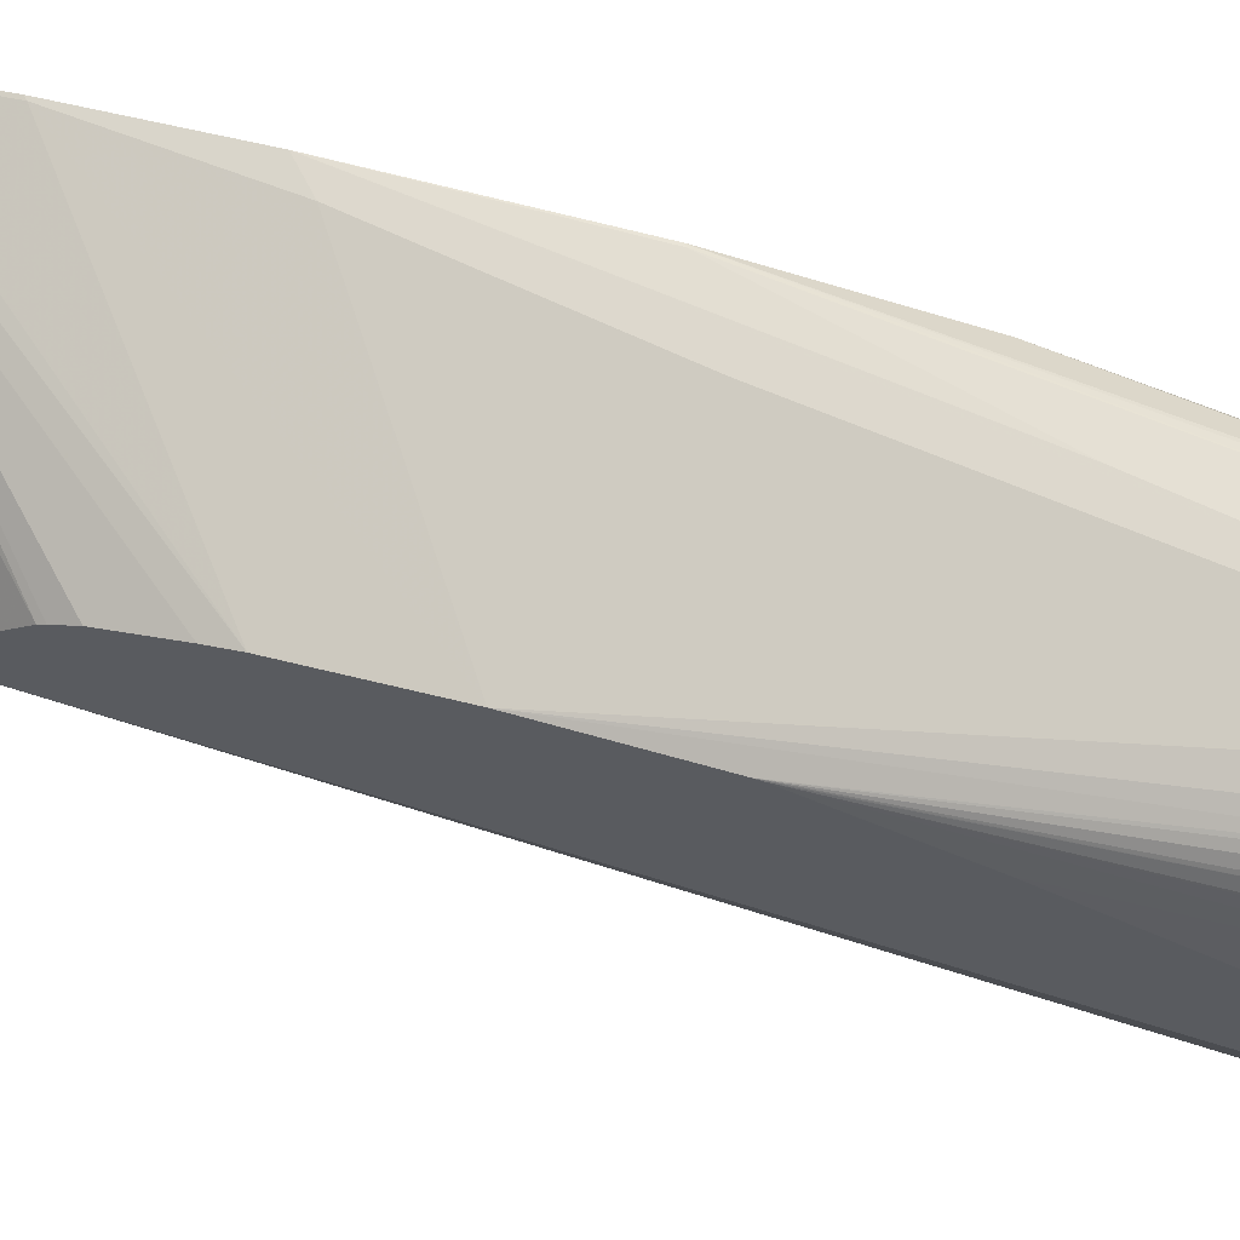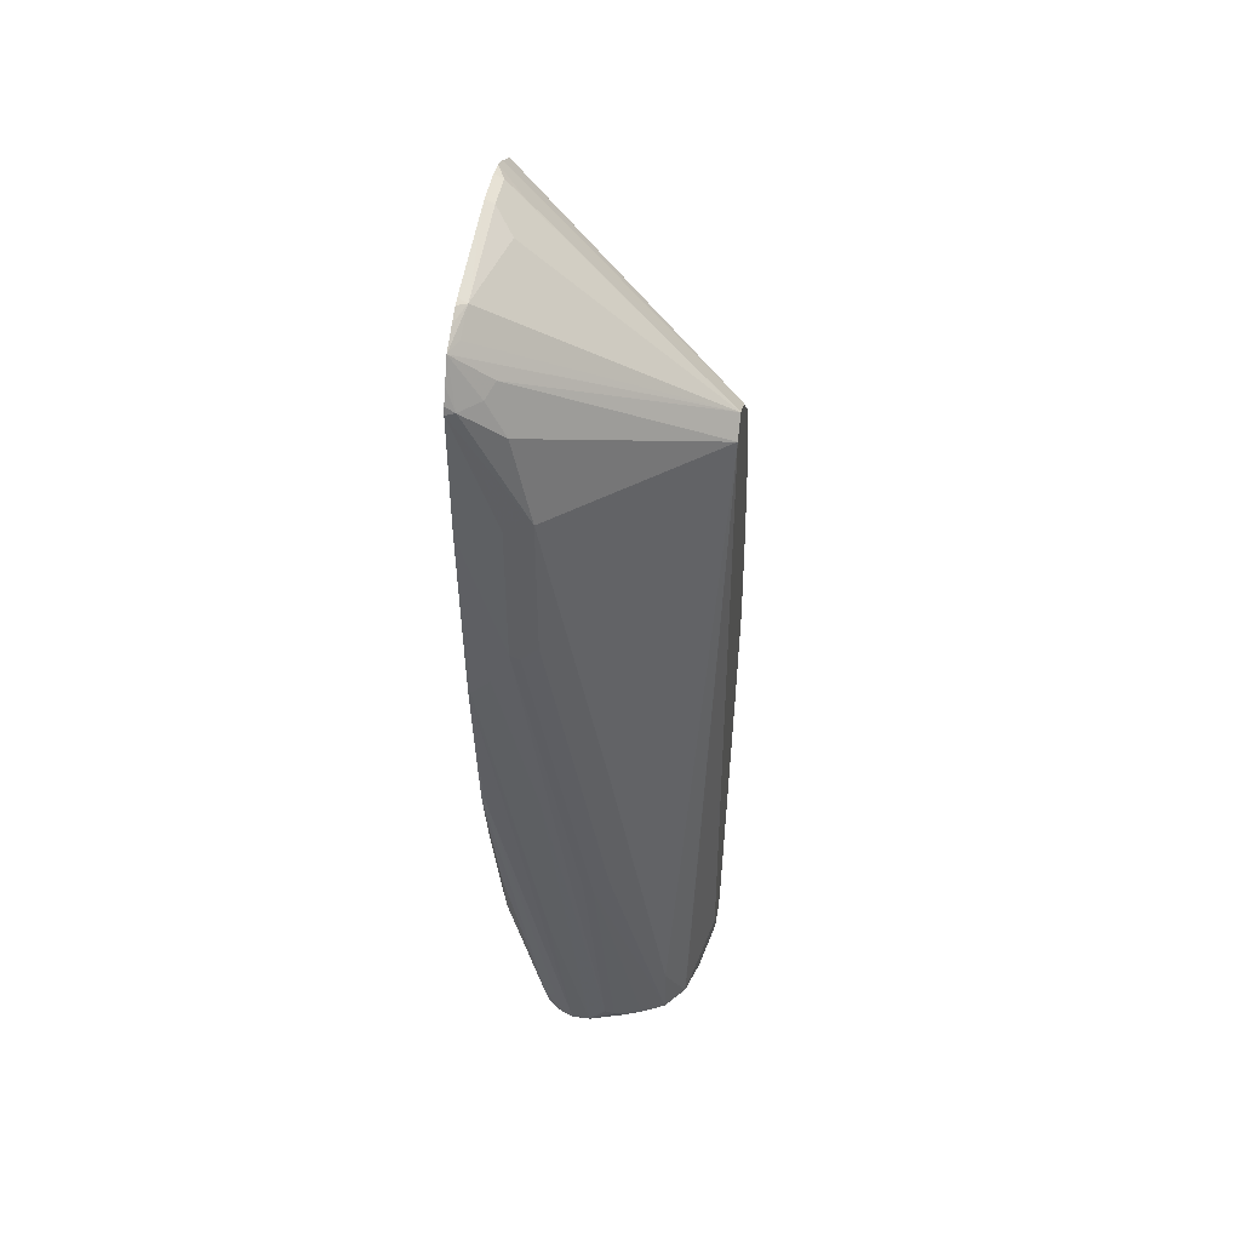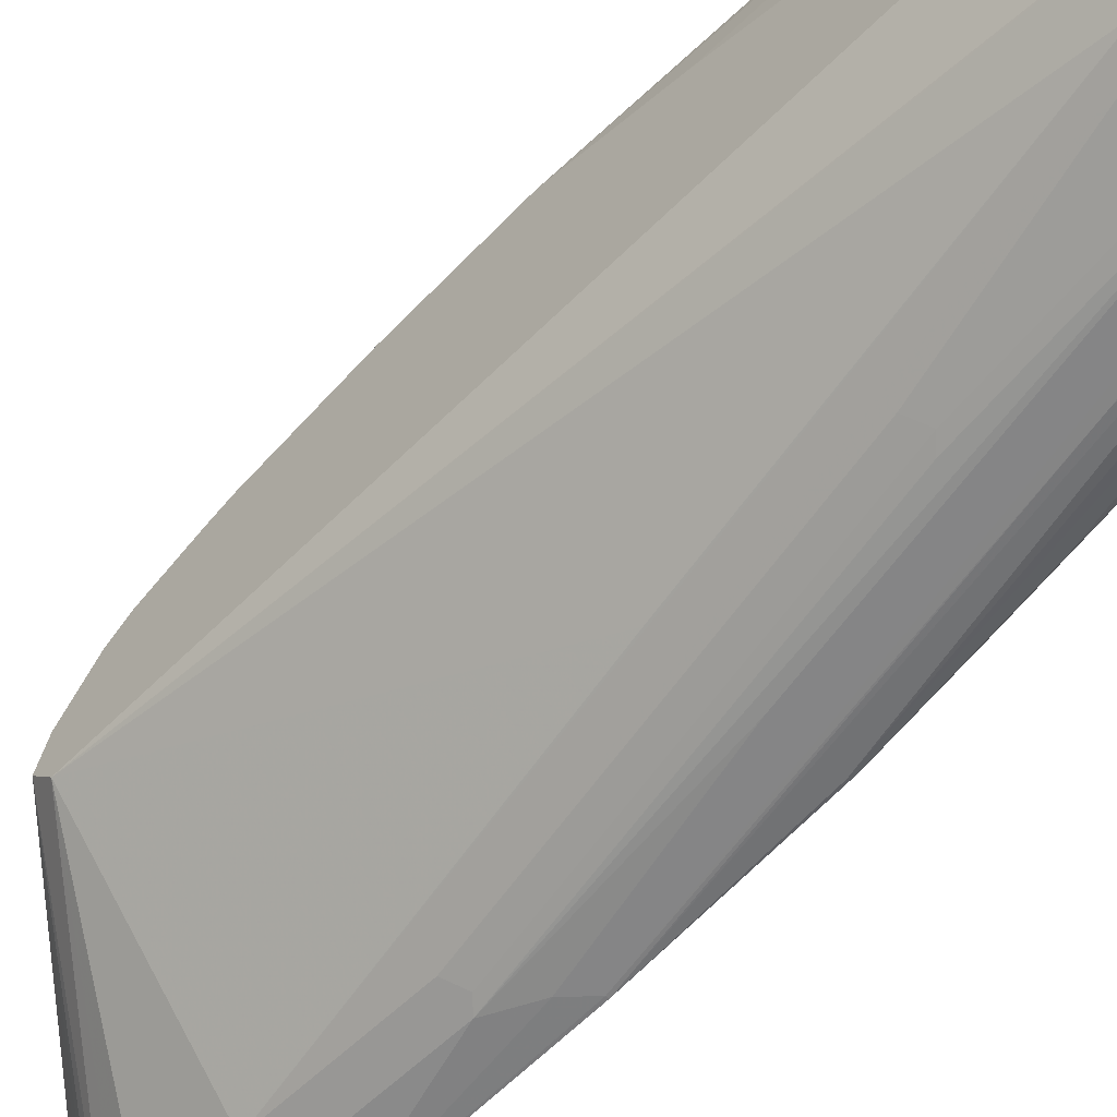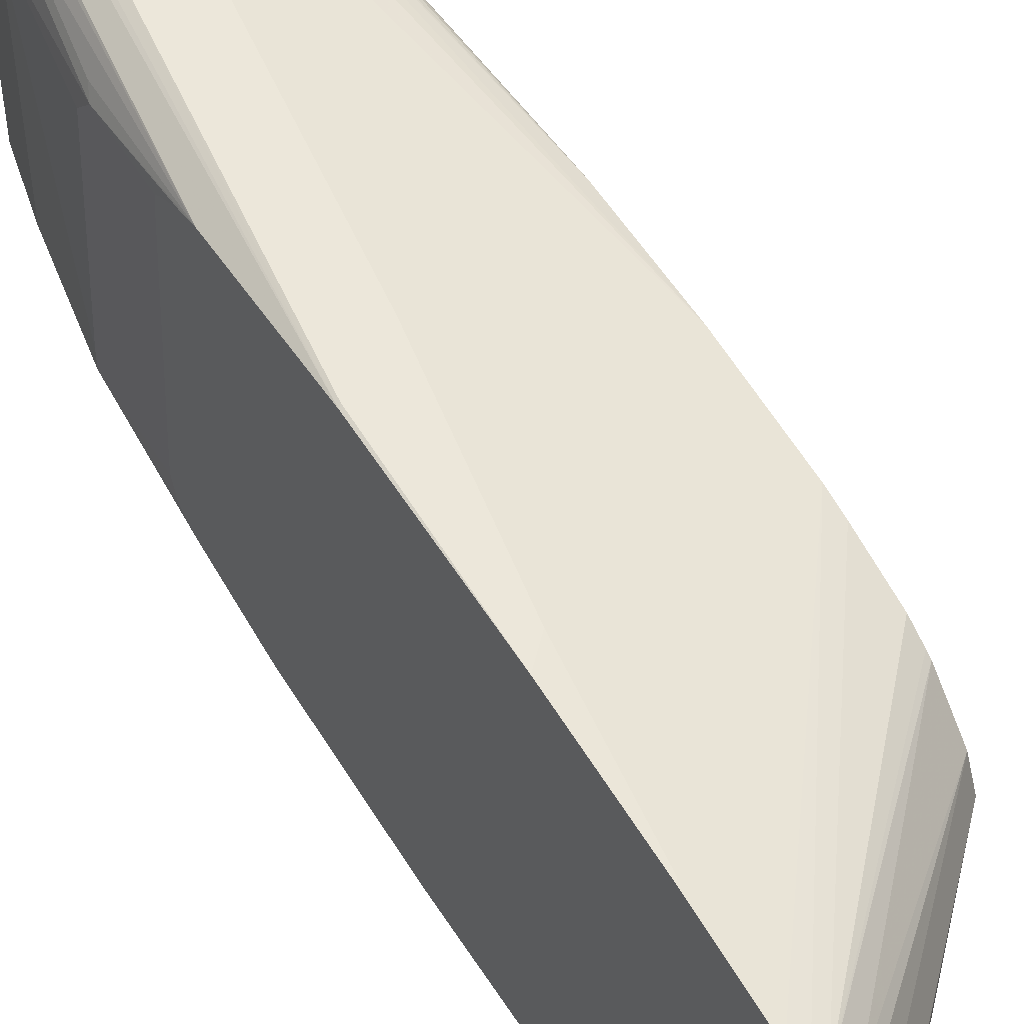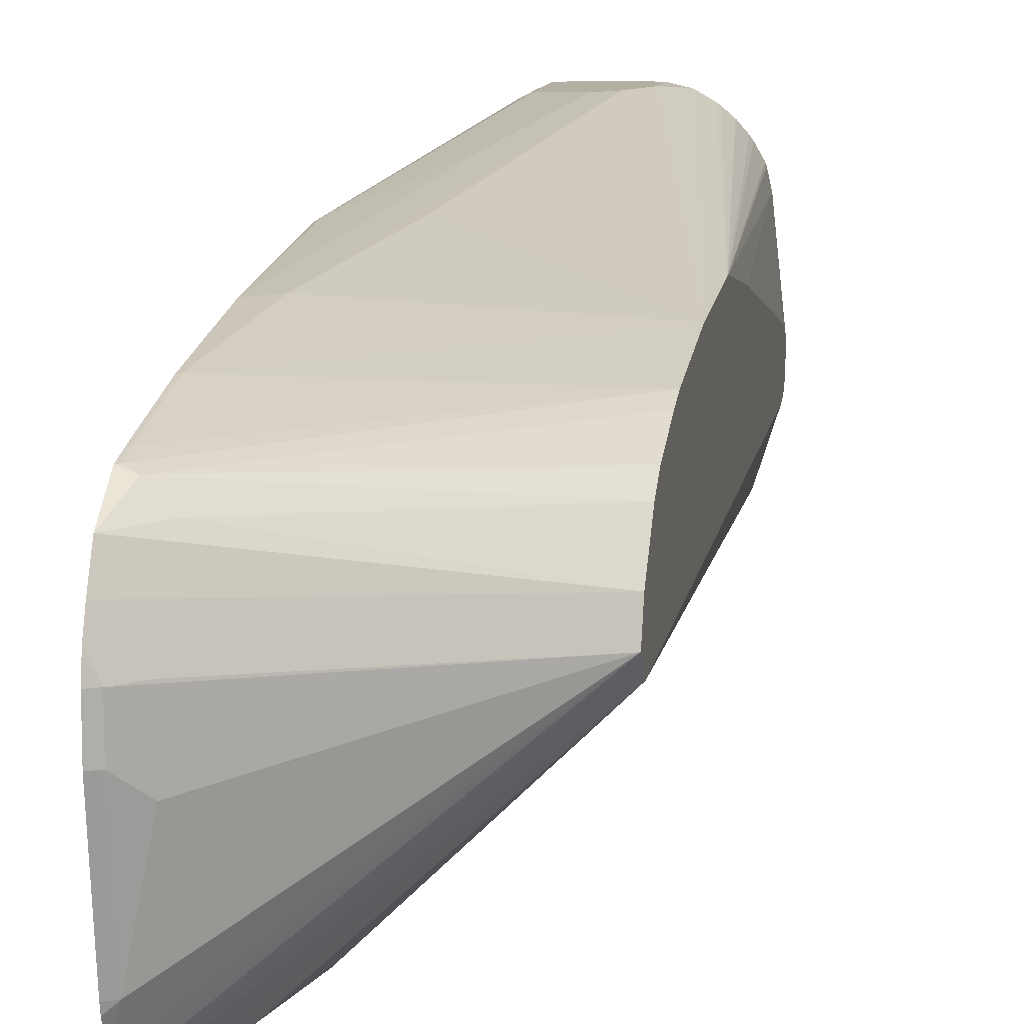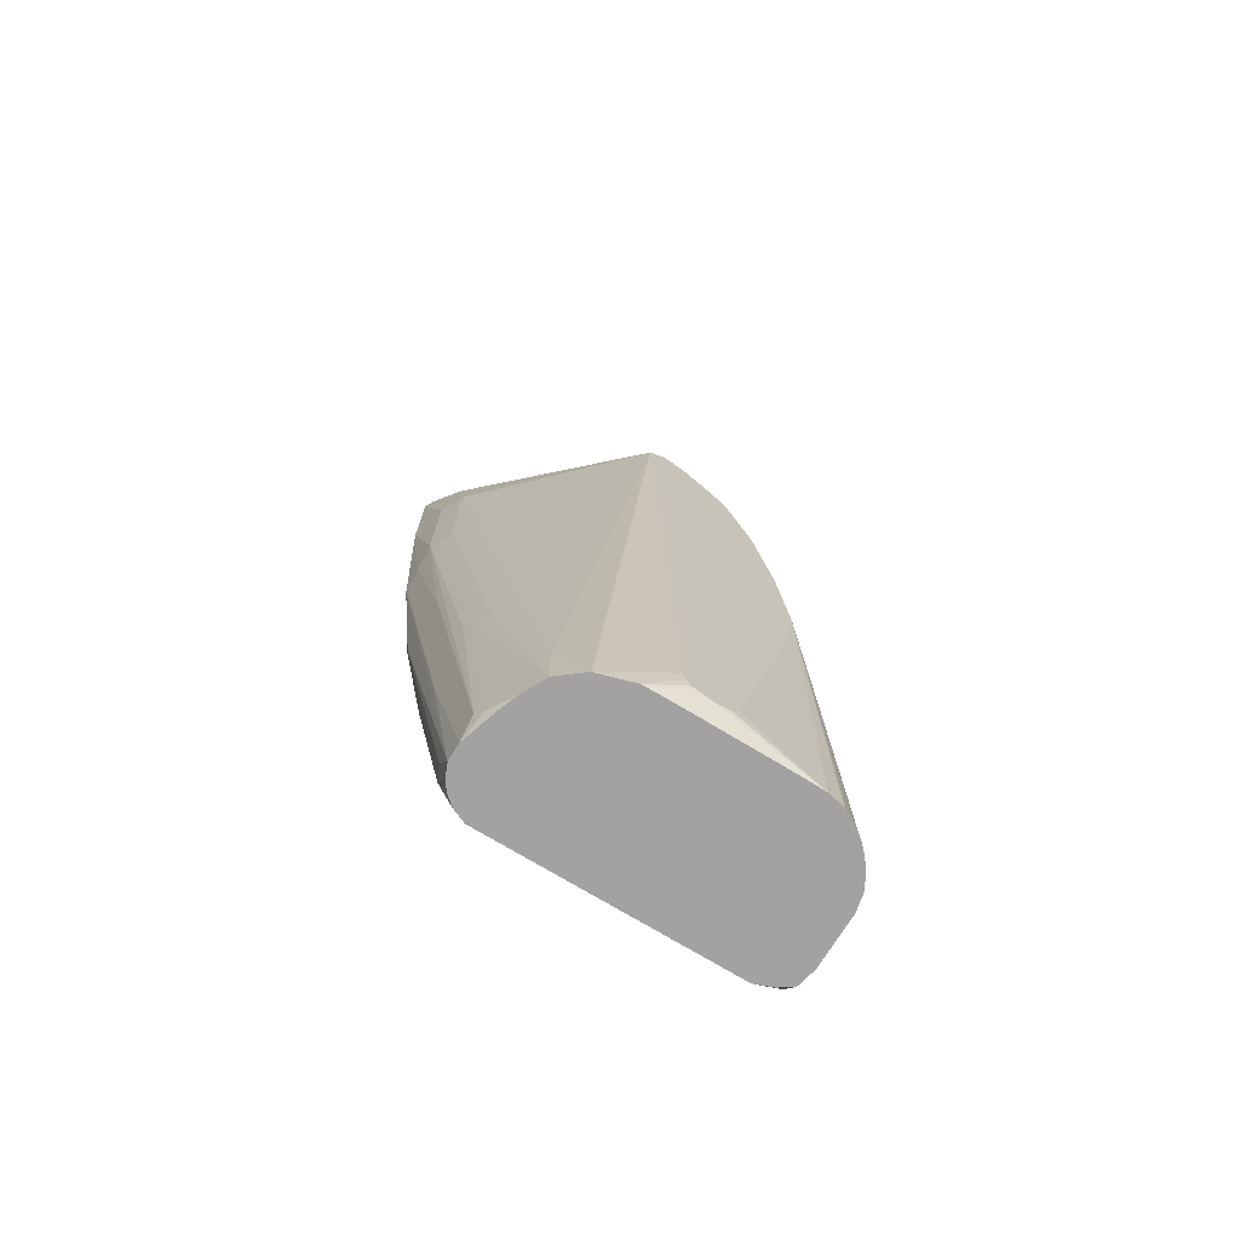
<metadata>
{"format":"obj","ext":"obj","renderer":"f3d","projection":"perspective","resolution":1024,"background":"white","views":[{"elev":64.2,"azim":108.3,"up":"+Y"},{"elev":45.3,"azim":9.1,"up":"+Z"},{"elev":-55.2,"azim":136.4,"up":"+Y"},{"elev":50.8,"azim":-32.0,"up":"+Y"},{"elev":11.1,"azim":9.2,"up":"+Y"},{"elev":-72.7,"azim":58.6,"up":"+Z"}]}
</metadata>
<code>
v -0.08061 0.04053 -0.01054
v -0.07094 0.03837 -0.01054
v -0.1115 0.04053 -0.01054
v -0.08106 0.04053 0.01015
v -0.06948 0.03781 -0.01054
v -0.1223 0.03809 -0.01054
v -0.1216 0.04053 4.296e-05
v -0.0912 0.04053 0.03041
v -0.03397 -0.007157 0.2741
v -0.06188 0.03345 -0.01054
v -0.1226 0.03794 -0.01054
v -0.1229 0.03798 -0.01011
v -0.1283 0.03715 4.296e-05
v -0.1216 0.04053 0.04056
v -0.1013 0.04053 0.04056
v -0.1419 0.01013 0.3546
v -0.1216 0.02025 0.2432
v -0.152 -1.18e-05 0.4357
v -0.03397 -0.01728 0.3349
v -0.03397 -0.001788 0.2092
v -0.05963 0.03189 -0.01054
v -0.123 0.03775 -0.01054
v -0.1292 0.03546 -0.005062
v -0.1283 0.03715 0.04056
v -0.1534 0.01954 0.1824
v -0.1317 0.03039 0.152
v -0.1267 0.03798 0.04562
v -0.1534 0.01954 0.2649
v -0.152 0.02025 0.2634
v -0.1216 0.03039 0.152
v -0.1534 0.01013 0.3662
v -0.1534 -1.18e-05 0.4371
v -0.152 -0.01015 0.4864
v -0.152 -0.01268 0.4977
v -0.03397 -0.02094 0.348
v -0.03397 -0.001788 0.2063
v -0.0476 0.01918 -0.01054
v -0.04917 0.02142 -0.01054
v -0.05404 0.02701 -0.006711
v -0.05404 0.02701 -0.01054
v -0.1278 0.03054 -0.01054
v -0.1279 0.03024 -0.01054
v -0.1317 0.02025 -0.01054
v -0.1317 0.03039 4.296e-05
v -0.1419 0.02025 0.05067
v -0.1393 0.02532 0.04562
v -0.1494 0.01518 0.1064
v -0.152 0.01013 0.1115
v -0.1534 0.0177 0.1726
v -0.1534 -0.01015 0.4877
v -0.1534 -0.01231 0.4976
v -0.1534 -0.01268 0.4992
v -0.1469 -0.0152 0.499
v -0.03397 -0.03108 0.3785
v -0.03397 -0.01193 0.152
v -0.04054 0.0004589 -0.01054
v -0.04269 0.01013 -0.01054
v -0.04325 0.01158 -0.01054
v -0.1317 -0.1216 -0.01054
v -0.1419 0.01013 0.03041
v -0.152 -1.18e-05 0.1013
v -0.1534 0.01013 0.1558
v -0.1534 0.01235 0.1588
v -0.1534 0.0155 0.1663
v -0.1534 0.0174 0.1716
v -0.1534 0.01766 0.1724
v -0.1534 -0.02588 0.5186
v -0.1368 -0.02534 0.499
v -0.03397 -0.03876 0.3916
v -0.03397 -0.0369 0.3886
v -0.03397 -0.01304 0.1461
v -0.03397 -0.0136 0.1437
v -0.03397 -0.04635 0.006212
v -0.03397 -0.05048 -0.0001697
v -0.03397 -0.05902 -0.001765
v -0.0403 -0.02027 -0.01054
v -0.1285 -0.1291 -0.01054
v -0.1385 -0.1283 0.02706
v -0.1419 -0.1216 0.03041
v -0.152 -0.1216 0.09124
v -0.1534 0.00585 0.1548
v -0.1534 -0.04053 0.5266
v -0.03397 -0.05902 0.4118
v -0.04054 -0.09117 -0.01054
v -0.04036 -0.08058 -0.01054
v -0.0403 -0.07023 -0.01054
v -0.03397 -0.06496 4.296e-05
v -0.1269 -0.1312 -0.01054
v -0.1267 -0.1368 -0.00251
v -0.1283 -0.1385 0.006796
v -0.1486 -0.1385 0.08784
v -0.152 -0.1317 0.09124
v -0.1534 -0.1259 0.1447
v -0.1534 -0.04276 0.5276
v -0.1385 -0.06081 0.5201
v -0.03397 -0.07391 0.4184
v -0.04652 -0.111 -0.01054
v -0.03397 -0.07031 0.002064
v -0.03397 -0.07271 0.007169
v -0.03397 -0.07429 0.01334
v -0.1239 -0.1348 -0.01054
v -0.119 -0.1387 -0.01054
v -0.1486 -0.1486 0.1284
v -0.1115 -0.1419 -0.01011
v -0.1216 -0.1419 0.01015
v -0.152 -0.1621 0.2128
v -0.1534 -0.1614 0.2121
v -0.1534 -0.1594 0.2031
v -0.1534 -0.1493 0.1626
v -0.1534 -0.1487 0.1605
v -0.1534 -0.1419 0.1483
v -0.1534 -0.1317 0.1447
v -0.1534 -0.05067 0.531
v -0.1486 -0.06081 0.5302
v -0.03397 -0.08405 0.4083
v -0.1486 -0.08105 0.5302
v -0.1385 -0.09117 0.5201
v -0.1486 -0.1419 0.5201
v -0.1444 -0.1469 0.5117
v -0.1494 -0.157 0.5117
v -0.1534 -0.1663 0.5108
v -0.1343 -0.157 0.4914
v -0.04689 -0.1116 -0.01054
v -0.1124 -0.1414 -0.01054
v -0.1115 -0.1416 -0.01054
v -0.1013 -0.1419 -0.01011
v -0.1216 -0.152 0.09124
v -0.1534 -0.1722 0.304
v -0.1534 -0.06081 0.5327
v -0.1385 -0.1655 0.4864
v -0.1283 -0.1655 0.4661
v -0.1182 -0.1655 0.4154
v -0.08782 -0.1452 0.223
v -0.05742 -0.125 0.0203
v -0.1534 -0.08105 0.5327
v -0.1534 -0.1419 0.5225
v -0.1534 -0.146 0.5215
v -0.1534 -0.1541 0.5175
v -0.1534 -0.173 0.4986
v -0.1486 -0.1756 0.4864
v -0.05742 -0.125 -0.01054
v -0.1009 -0.1416 -0.01054
v -0.08614 -0.1393 -0.005062
v -0.0912 -0.1419 4.296e-05
v -0.1216 -0.1621 0.2128
v -0.1317 -0.1621 0.2027
v -0.152 -0.1722 0.304
v -0.1534 -0.178 0.4154
v -0.1534 -0.178 0.4864
v -0.1317 -0.1722 0.4154
v -0.1267 -0.1697 0.3293
v -0.1182 -0.1655 0.3344
v -0.1534 -0.177 0.4904
v -0.07062 -0.1316 -0.01054
v -0.08782 -0.1452 0.1318
v -0.09625 -0.1494 0.1267
v -0.08061 -0.1353 -0.01054
v -0.07094 -0.1317 -0.01054
v -0.1013 -0.152 0.1318
v -0.1317 -0.1722 0.3344
v -0.1419 -0.1722 0.3141
f 82 94 95
f 84 87 98
f 84 98 99
f 84 99 100
f 82 96 83
f 82 95 96
f 79 91 92
f 80 112 93
f 80 92 112
f 78 91 79
f 78 90 91
f 84 100 97
f 77 90 78
f 77 88 89
f 77 89 90
f 80 93 81
f 88 101 89
f 91 110 92
f 89 102 90
f 96 116 117
f 75 87 84
f 96 114 116
f 95 114 96
f 95 113 114
f 94 113 95
f 92 111 112
f 92 110 111
f 91 109 110
f 91 108 109
f 91 103 108
f 90 107 103
f 90 106 107
f 90 105 106
f 90 104 105
f 90 102 104
f 90 103 91
f 89 101 102
f 75 86 76
f 48 64 65
f 75 84 85
f 52 67 53
f 48 66 49
f 48 65 66
f 48 63 64
f 48 62 63
f 48 61 62
f 48 60 61
f 53 67 68
f 45 47 46
f 45 60 48
f 44 60 45
f 43 60 44
f 43 79 60
f 43 59 79
f 38 40 39
f 96 117 118
f 45 48 47
f 75 85 86
f 53 68 69
f 53 70 54
f 68 83 69
f 67 83 68
f 67 82 83
f 61 81 62
f 61 80 81
f 60 80 61
f 60 92 80
f 53 69 70
f 60 79 92
f 59 77 78
f 56 75 76
f 56 74 75
f 56 73 74
f 56 72 73
f 56 71 72
f 55 71 56
f 59 78 79
f 96 118 119
f 140 153 149
f 96 120 121
f 141 156 154
f 141 155 156
f 141 152 155
f 152 156 155
f 139 153 140
f 132 134 133
f 132 141 134
f 142 157 143
f 132 152 141
f 132 150 151
f 132 149 150
f 132 140 149
f 131 140 132
f 130 140 131
f 128 147 148
f 127 147 128
f 132 151 152
f 126 147 127
f 143 157 158
f 143 154 156
f 36 58 37
f 151 156 152
f 151 159 156
f 151 160 159
f 150 160 151
f 148 150 149
f 148 160 150
f 143 158 154
f 148 161 160
f 145 147 146
f 145 161 147
f 145 160 161
f 144 160 145
f 144 159 160
f 144 156 159
f 143 156 144
f 147 161 148
f 126 146 147
f 126 145 146
f 126 144 145
f 114 129 135
f 113 129 114
f 106 128 107
f 104 106 105
f 104 128 106
f 104 127 128
f 104 126 127
f 114 135 116
f 104 142 126
f 104 124 125
f 103 107 108
f 102 124 104
f 97 115 123
f 97 100 115
f 96 122 115
f 96 121 122
f 104 125 142
f 115 122 130
f 115 130 131
f 115 131 132
f 126 143 144
f 126 142 143
f 123 134 141
f 121 130 122
f 121 140 130
f 121 139 140
f 118 120 119
f 118 121 120
f 118 138 121
f 118 137 138
f 118 136 137
f 118 135 136
f 116 118 117
f 116 135 118
f 115 134 123
f 115 133 134
f 115 132 133
f 96 119 120
f 36 57 58
f 1 124 102
f 36 55 56
f 9 19 35
f 9 18 19
f 9 16 18
f 9 17 16
f 8 17 9
f 8 16 17
f 8 15 16
f 9 35 54
f 7 24 14
f 7 12 13
f 6 12 7
f 6 11 12
f 5 9 10
f 4 9 5
f 4 8 9
f 3 6 7
f 7 13 24
f 2 4 5
f 9 54 70
f 9 69 83
f 10 20 21
f 9 20 10
f 9 36 20
f 9 55 36
f 9 71 55
f 9 72 71
f 9 73 72
f 9 70 69
f 9 74 73
f 9 87 75
f 9 98 87
f 9 99 98
f 9 100 99
f 9 115 100
f 9 96 115
f 9 83 96
f 9 75 74
f 11 22 12
f 1 4 2
f 1 15 8
f 1 123 141
f 1 97 123
f 36 56 57
f 1 85 84
f 1 86 85
f 1 76 86
f 1 56 76
f 1 141 154
f 1 57 56
f 1 37 58
f 1 38 37
f 1 40 38
f 1 21 40
f 1 10 21
f 1 5 10
f 1 2 5
f 1 58 57
f 1 8 4
f 1 154 158
f 1 157 142
f 1 14 15
f 1 7 14
f 1 3 7
f 1 6 3
f 1 11 6
f 1 22 11
f 1 41 22
f 1 158 157
f 1 42 41
f 1 59 43
f 1 77 59
f 1 88 77
f 1 101 88
f 1 102 101
f 1 125 124
f 1 142 125
f 1 43 42
f 12 23 13
f 1 84 97
f 13 23 25
f 25 135 129
f 25 136 135
f 25 137 136
f 25 138 137
f 25 121 138
f 25 139 121
f 25 153 139
f 25 129 113
f 25 149 153
f 25 128 148
f 25 107 128
f 25 108 107
f 25 109 108
f 25 110 109
f 25 111 110
f 25 112 111
f 25 148 149
f 25 93 112
f 25 113 94
f 25 82 67
f 12 22 23
f 35 53 54
f 34 53 35
f 34 52 53
f 34 51 52
f 33 51 34
f 33 50 51
f 25 94 82
f 29 31 30
f 26 29 30
f 25 31 28
f 25 32 31
f 25 50 32
f 25 51 50
f 25 52 51
f 25 67 52
f 28 31 29
f 25 81 93
f 32 50 33
f 25 63 62
f 19 34 35
f 19 33 34
f 18 33 19
f 18 32 33
f 16 32 18
f 16 31 32
f 15 31 16
f 20 36 37
f 15 30 31
f 14 28 29
f 14 27 28
f 14 30 15
f 14 26 30
f 13 28 24
f 25 62 81
f 13 25 28
f 14 29 26
f 20 37 38
f 14 24 27
f 20 39 21
f 20 38 39
f 25 64 63
f 25 66 65
f 25 48 49
f 25 47 48
f 25 46 47
f 24 28 27
f 25 49 66
f 23 45 46
f 21 39 40
f 23 46 25
f 22 41 23
f 23 41 42
f 25 65 64
f 23 43 44
f 23 44 45
f 23 42 43

</code>
